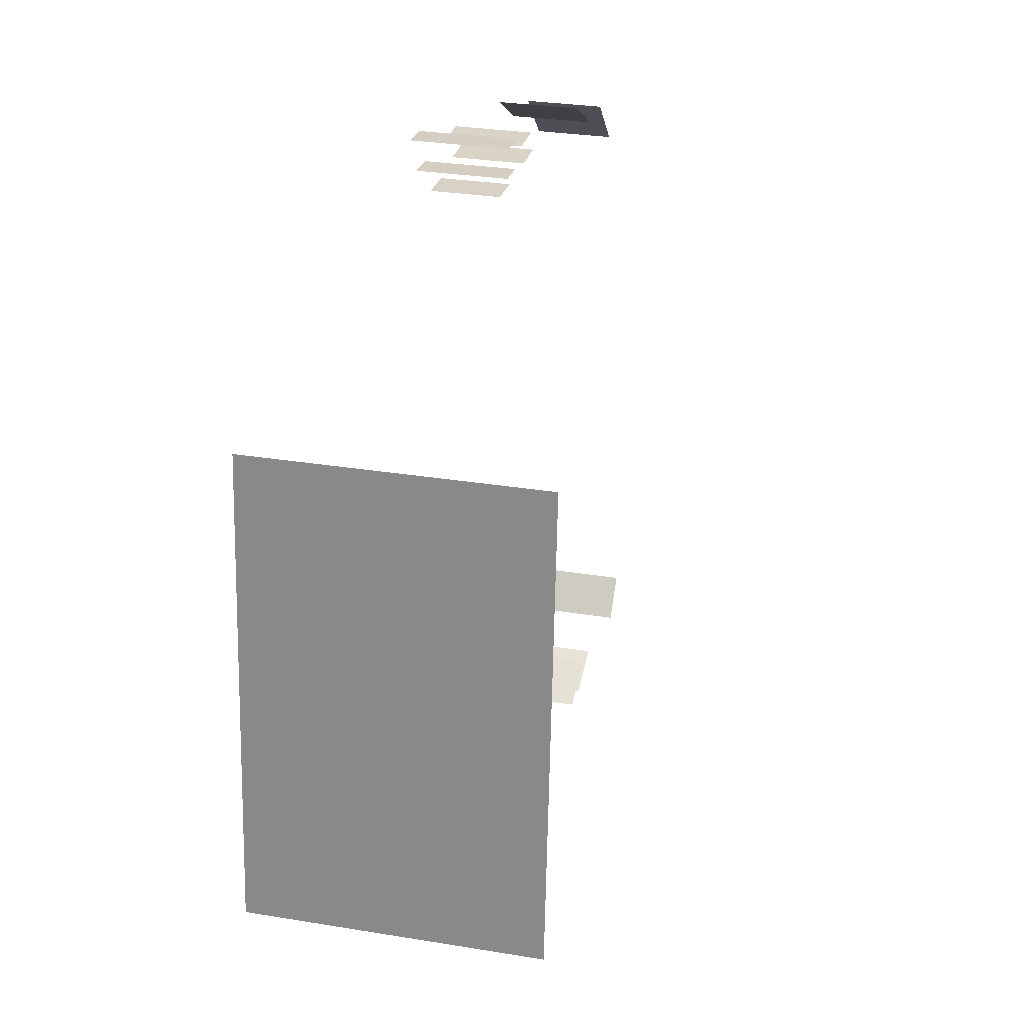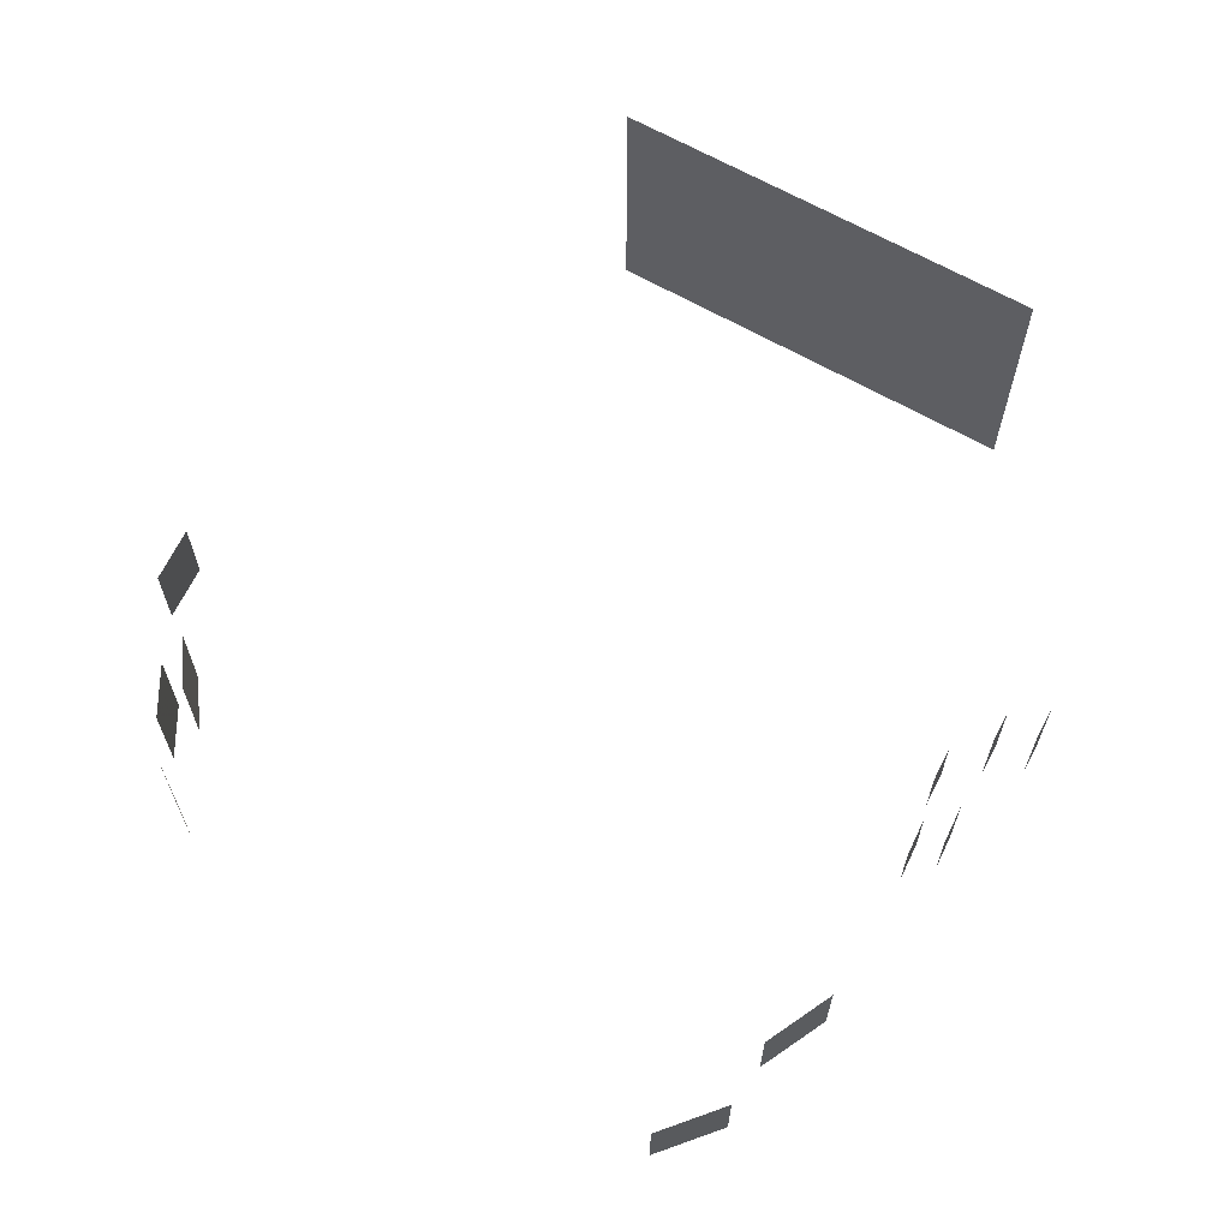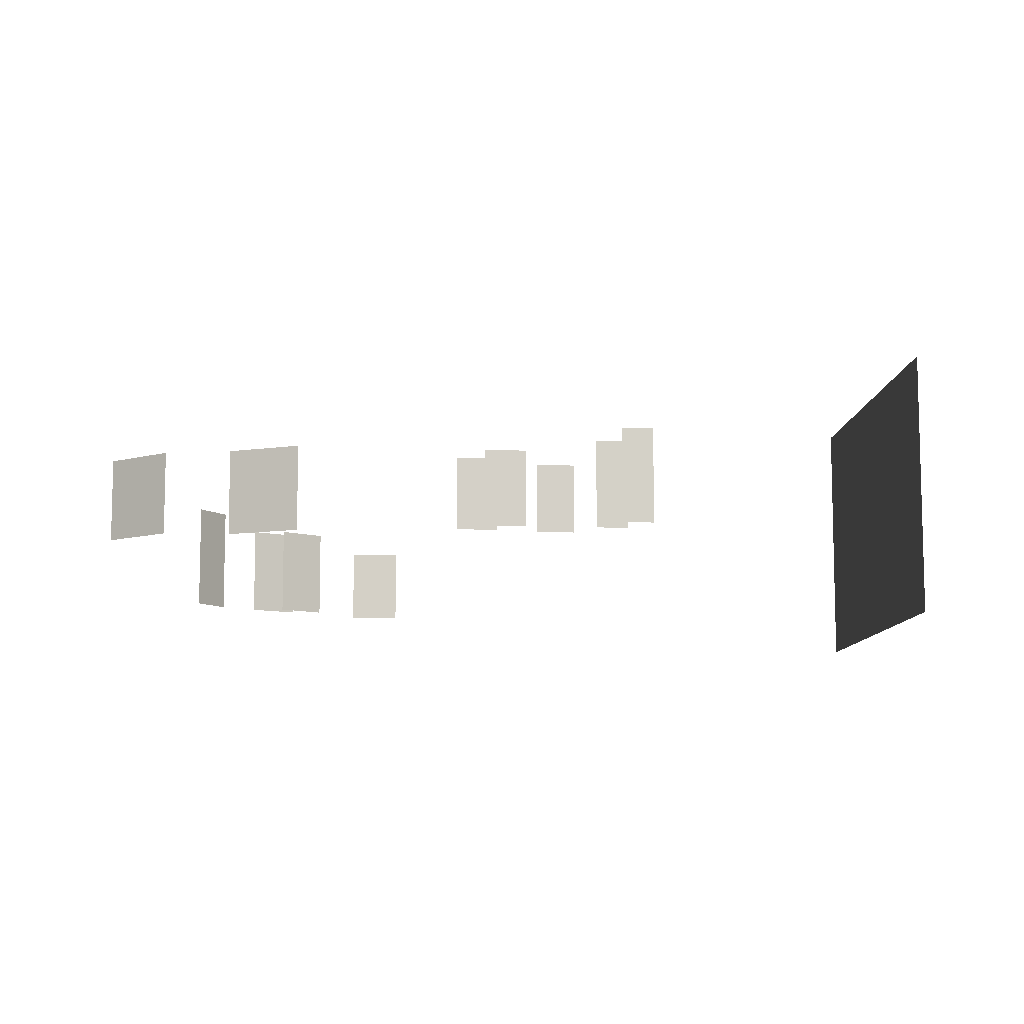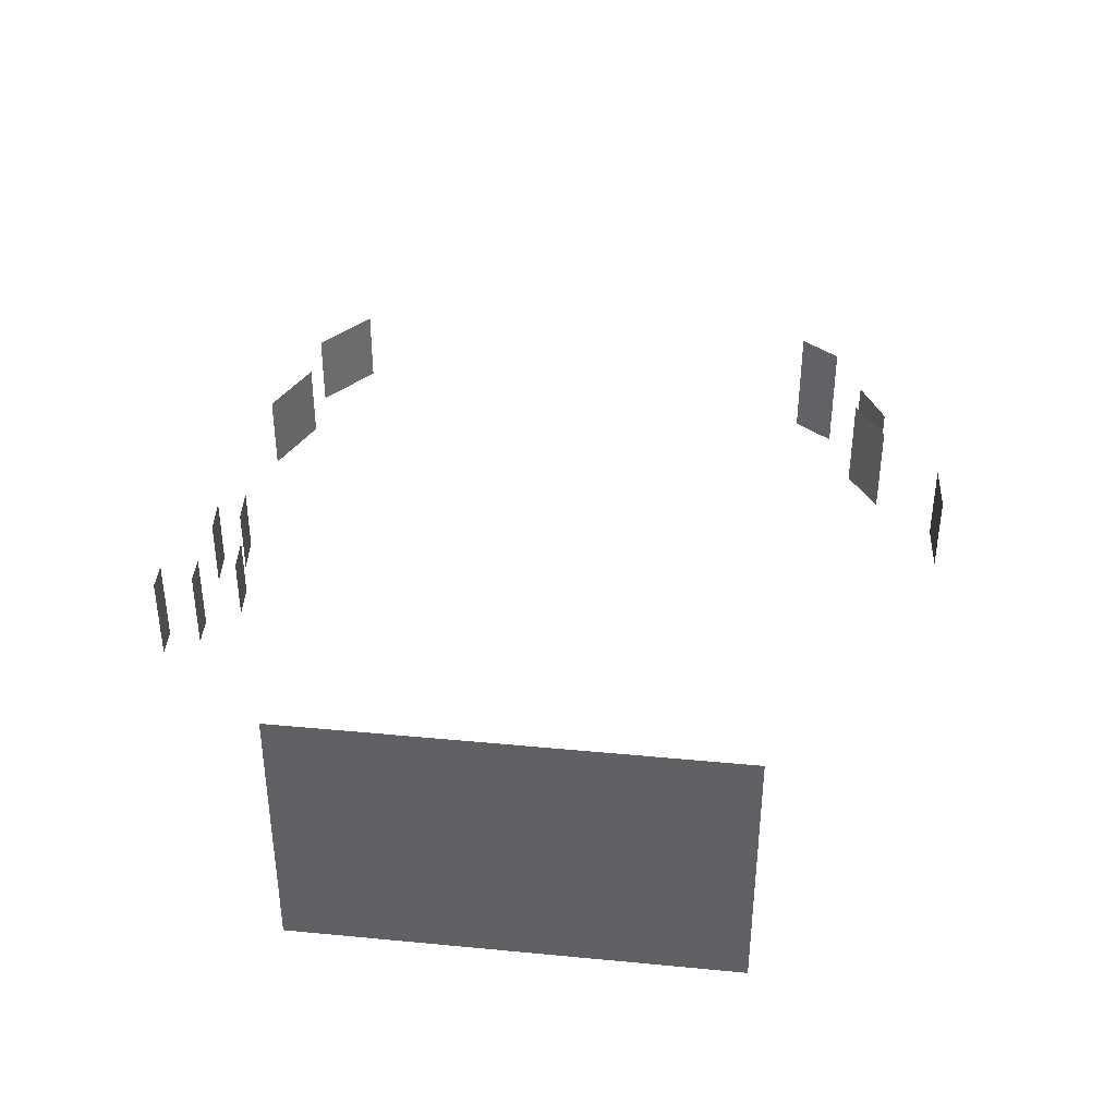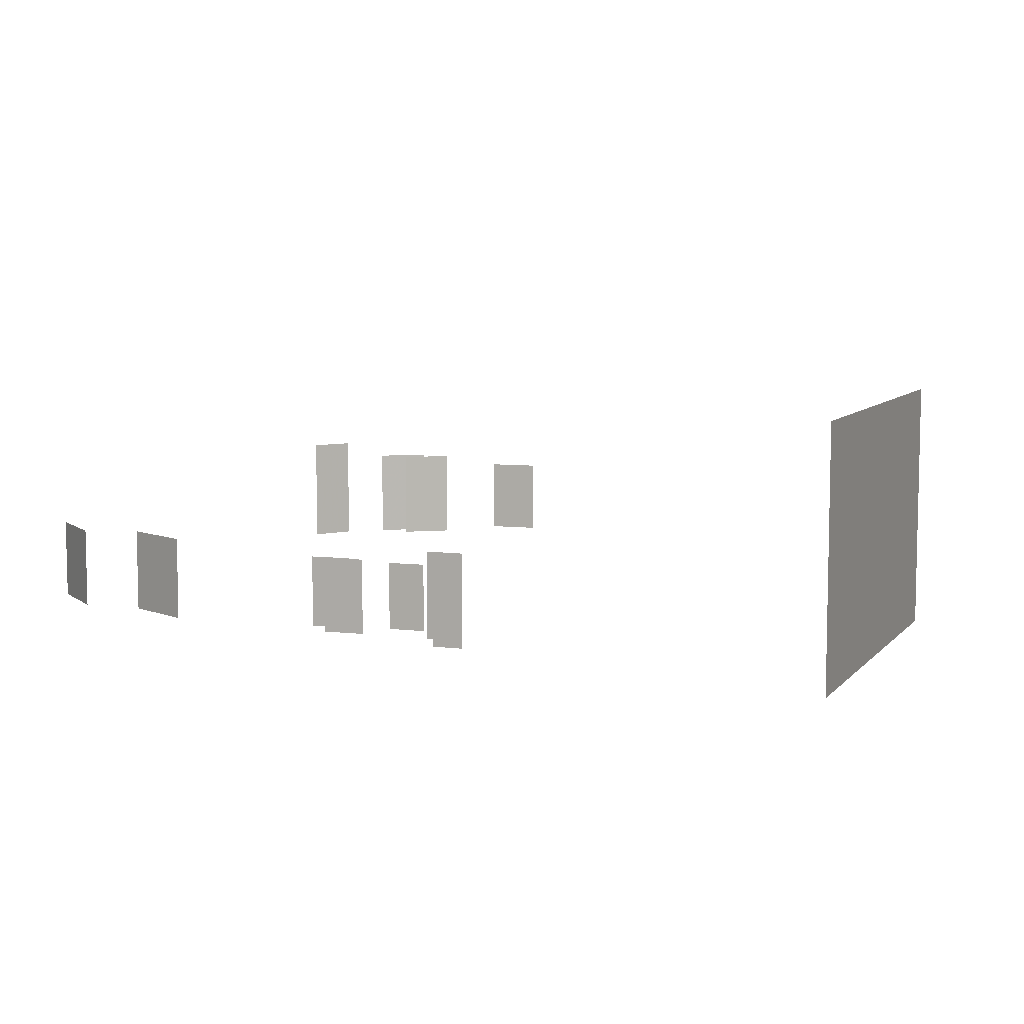
<metadata>
{"format":"obj","ext":"obj","renderer":"f3d","projection":"perspective","resolution":1024,"background":"white","views":[{"elev":28.9,"azim":103.9,"up":"+Z"},{"elev":64.7,"azim":-64.9,"up":"+Y"},{"elev":-9.3,"azim":-8.2,"up":"+Y"},{"elev":39.8,"azim":91.8,"up":"+Y"},{"elev":7.7,"azim":17.1,"up":"+Y"}]}
</metadata>
<code>
v -197.5 -0.9606 -122.4
v -177.3 -0.9606 -146.9
v -197.5 77.77 -122.4
v -177.3 77.77 -146.9
v -127.7 -0.7885 -158.7
v -95.38 -0.7885 -177.3
v -127.7 65.85 -158.7
v -95.38 65.85 -177.3
v -63.89 -0.6451 -214.6
v -26.63 -0.6451 -214.6
v -63.89 55.56 -214.6
v -26.63 55.56 -214.6
v -151.6 65.85 -163.9
v -151.6 -0.7885 -163.9
v -117.7 -0.7885 -179.4
v -117.7 65.85 -179.4
v 329.4 -39.41 -68.51
v 303.6 -39.41 225.7
v 329.4 142.7 -68.51
v 303.6 142.7 225.7
v -218.6 0 253.9
v -253.9 0 218.6
v -218.6 53.24 253.9
v -253.9 53.24 218.6
v -133.8 0 281.6
v -177 0 256.7
v -133.8 54.95 281.6
v -177 54.95 256.7
v 76.93 1.692 309.4
v 56.82 1.692 308.2
v 76.93 58.48 309.4
v 56.82 58.48 308.2
v 46.14 1.692 284.9
v 21.87 1.692 284.2
v 46.14 46.1 284.9
v 21.87 46.1 284.2
v 11.11 1.692 305.8
v -15.28 1.692 305.5
v 11.11 51.05 305.8
v -15.28 51.05 305.5
v 89.11 62.65 333
v 89.11 1.692 333
v 69.01 1.692 331.9
v 69.01 62.65 331.9
v -4.929 48.55 288.4
v -4.929 1.692 288.4
v -31.33 1.692 288.2
v -31.33 48.55 288.2
f 2 4 3 1
f 7 5 6 8
f 10 12 11 9
f 13 14 15 16
f 19 17 18 20
f 22 24 23 21
f 26 28 27 25
f 31 29 30 32
f 35 33 34 36
f 40 39 37 38
f 41 42 43 44
f 48 45 46 47

</code>
